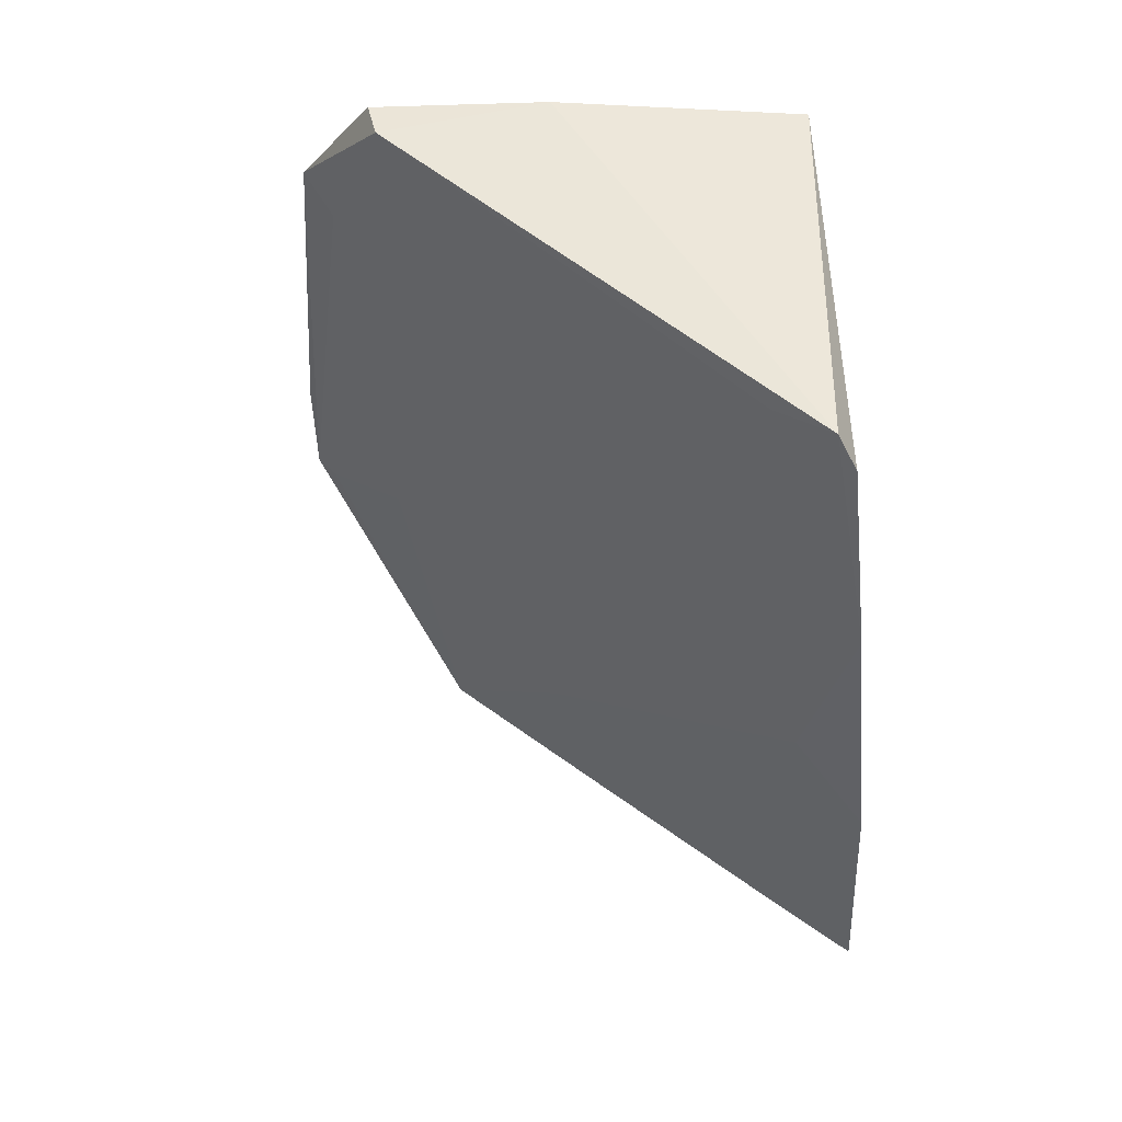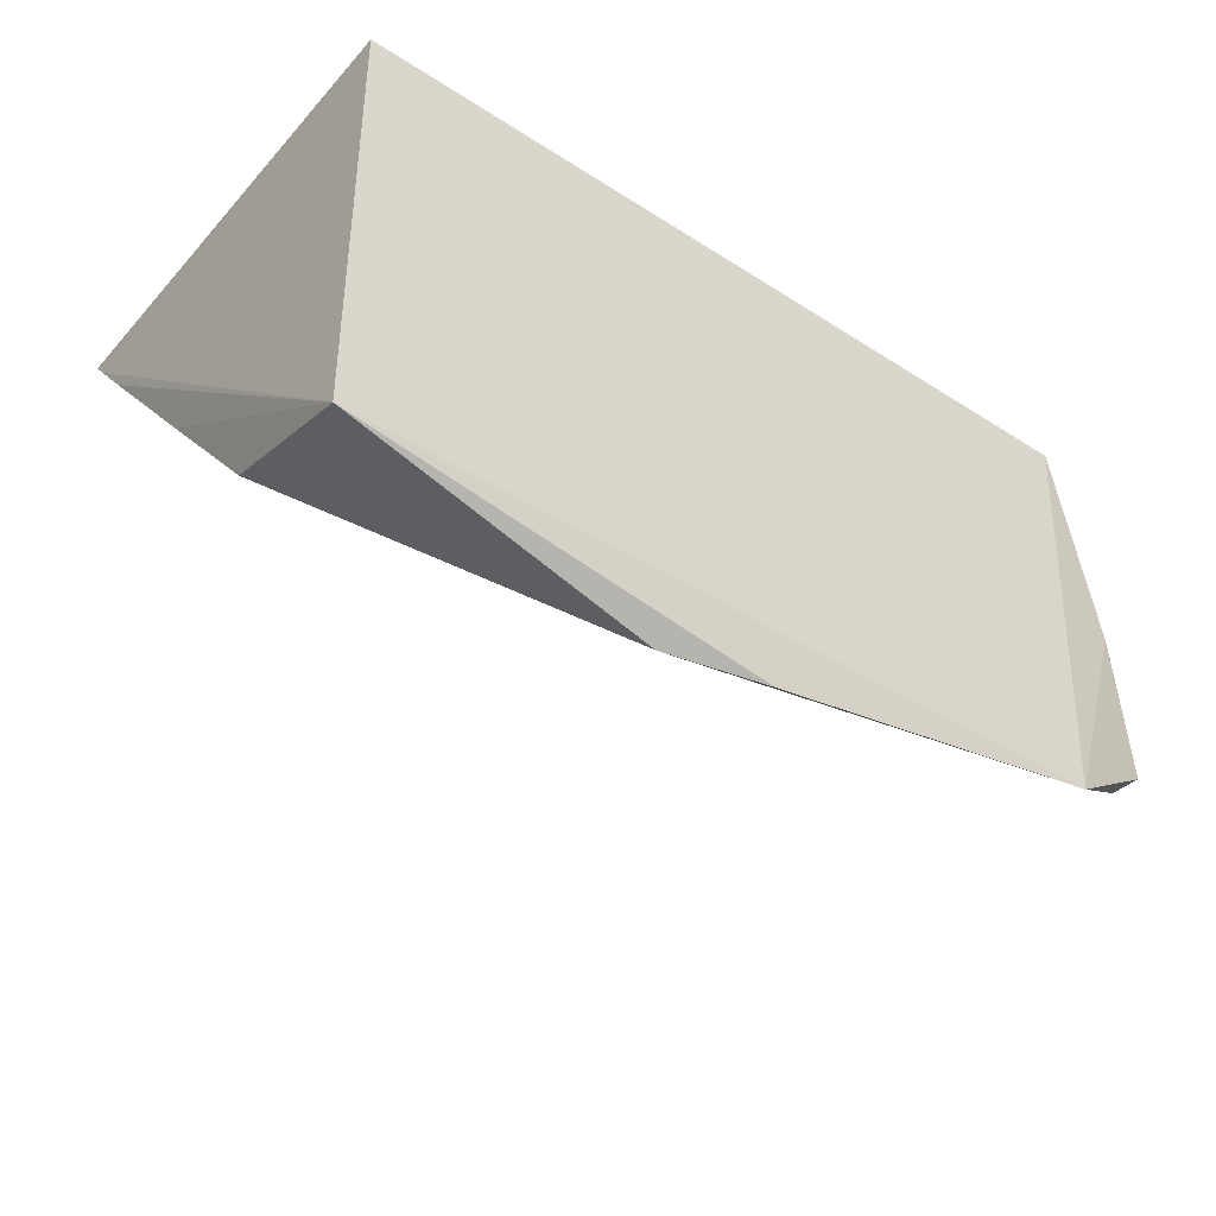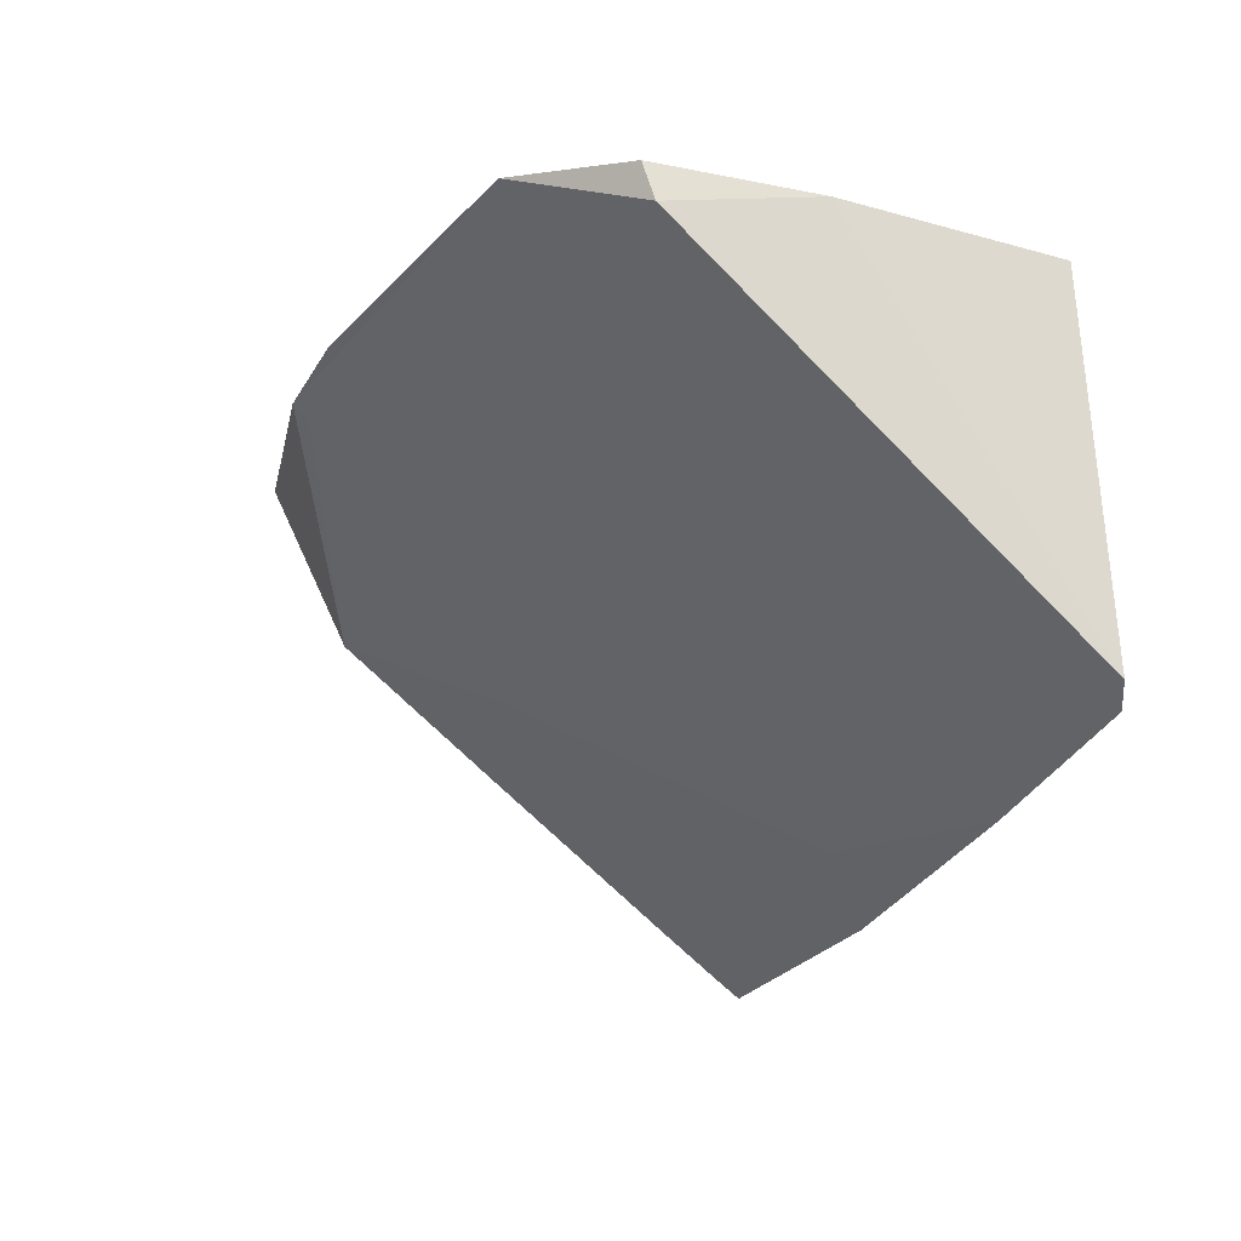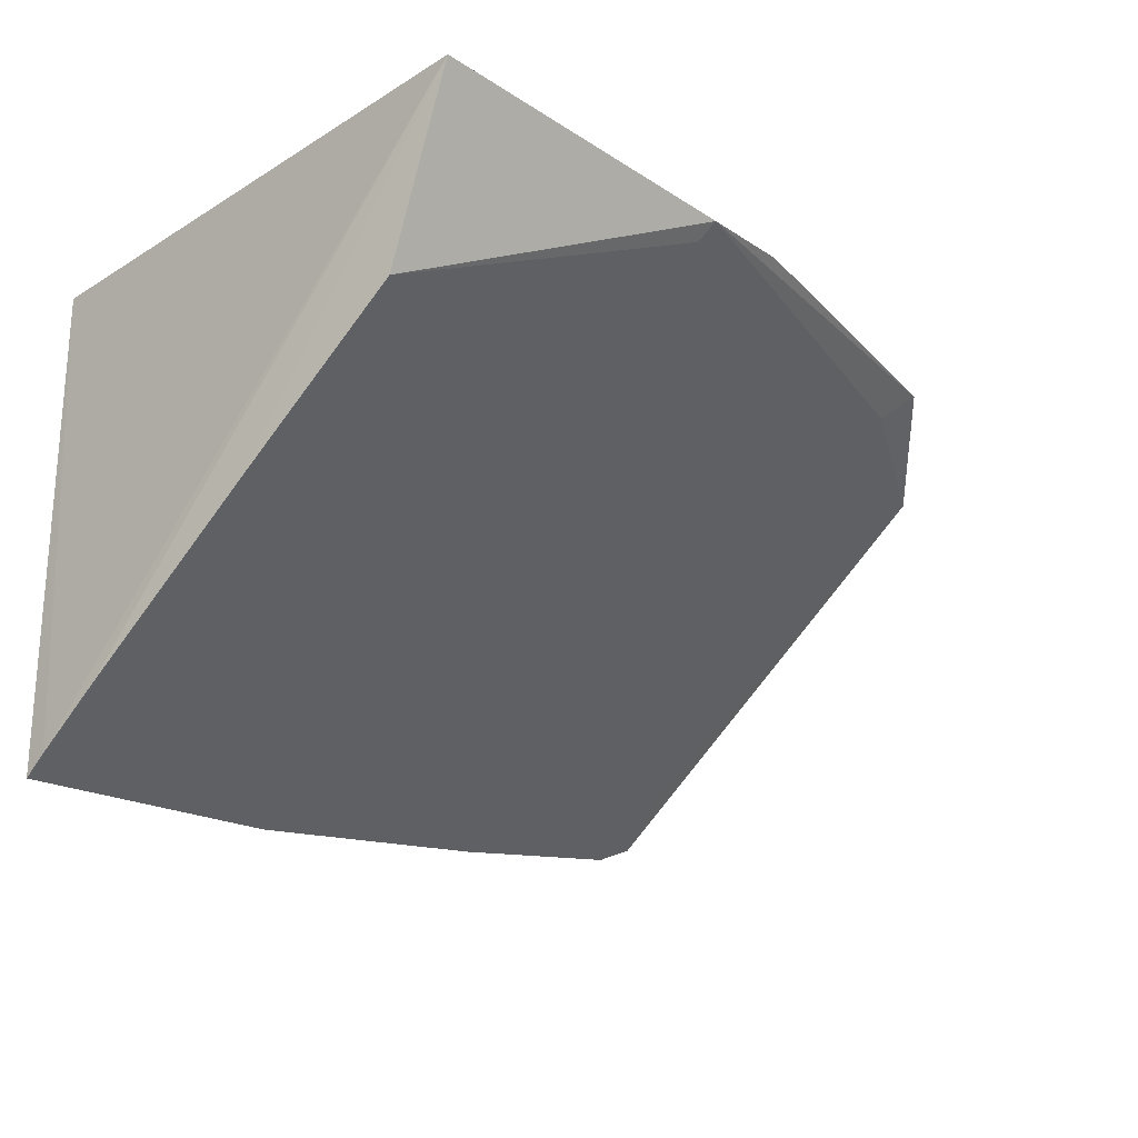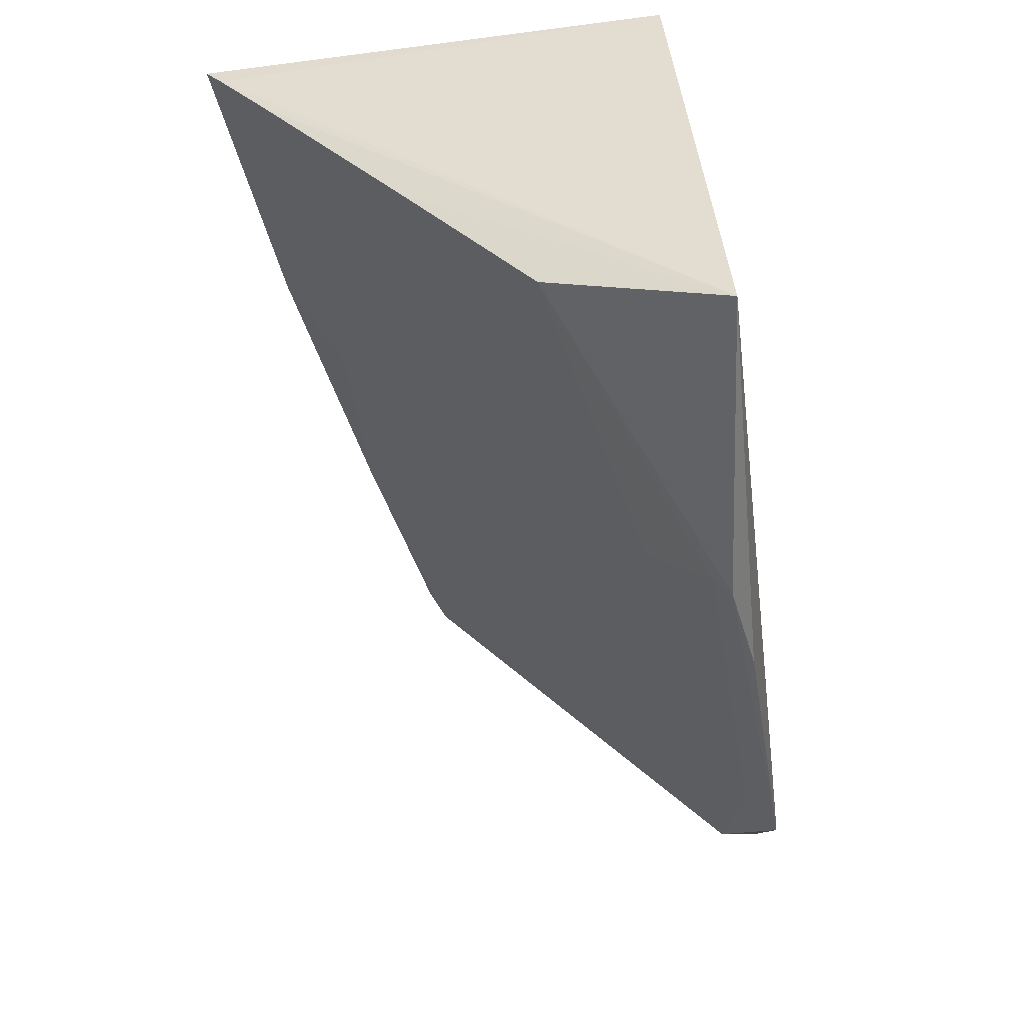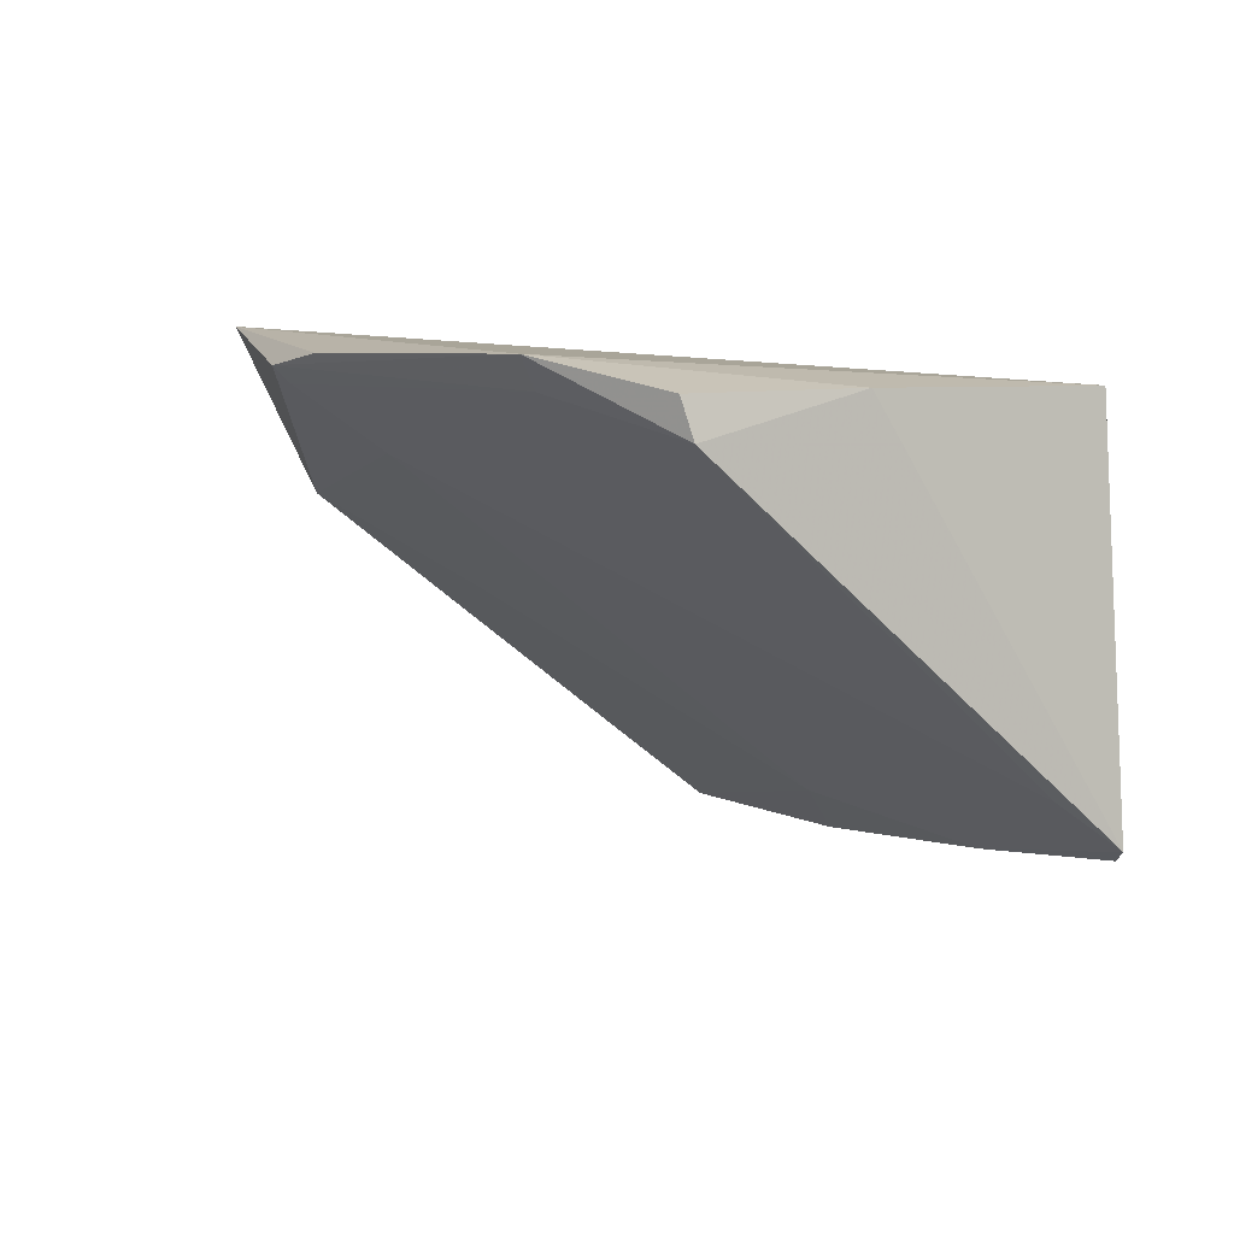
<metadata>
{"format":"obj","ext":"obj","renderer":"f3d","projection":"perspective","resolution":1024,"background":"white","views":[{"elev":-31.1,"azim":-83.7,"up":"+Y"},{"elev":-42.9,"azim":142.5,"up":"+Z"},{"elev":-18.3,"azim":-107.9,"up":"+Y"},{"elev":-21.9,"azim":130.3,"up":"+Y"},{"elev":-46.9,"azim":98.7,"up":"+Z"},{"elev":7.1,"azim":-111.6,"up":"+Y"}]}
</metadata>
<code>
v -0.08372 -0.1329 -0.2334
v -0.08329 0.009054 -0.4108
v -0.08403 0.06227 -0.2348
v -0.4141 0.06208 -0.2345
v -0.4292 -0.08936 -0.2331
v -0.07592 0.07917 -0.4426
v -0.2339 -0.103 -0.2519
v -0.325 -0.11 -0.2268
v -0.3905 0.07323 -0.4276
v -0.08255 -0.1048 -0.2685
v -0.0831 -0.1255 -0.2426
v -0.2182 0.03345 -0.419
v -0.2043 -0.1255 -0.2275
v -0.416 -0.09557 -0.2274
v -0.438 0.0474 -0.3898
v -0.08255 -0.0442 -0.3443
v -0.4218 -0.0728 -0.2545
v -0.143 -0.02721 -0.358
v -0.2045 0.06597 -0.4588
v -0.4301 0.06294 -0.3277
v -0.2488 0.07122 -0.4542
v -0.2027 0.05906 -0.4515
v -0.3778 0.06114 -0.4179
v -0.4355 0.06214 -0.3937
f 6 4 3
f 8 3 4
f 8 5 7
f 9 4 6
f 11 6 3
f 11 3 1
f 11 10 6
f 11 1 10
f 13 1 3
f 13 3 8
f 13 8 7
f 13 7 1
f 14 8 4
f 14 4 5
f 14 5 8
f 16 2 6
f 16 6 10
f 16 10 1
f 16 1 2
f 17 12 7
f 17 7 5
f 17 15 12
f 17 5 15
f 18 12 2
f 18 7 12
f 18 2 1
f 18 1 7
f 19 6 2
f 20 15 5
f 20 5 4
f 20 4 9
f 21 19 9
f 21 9 6
f 21 6 19
f 22 19 2
f 22 2 12
f 22 12 15
f 23 15 9
f 23 9 19
f 23 22 15
f 23 19 22
f 24 20 9
f 24 9 15
f 24 15 20

</code>
